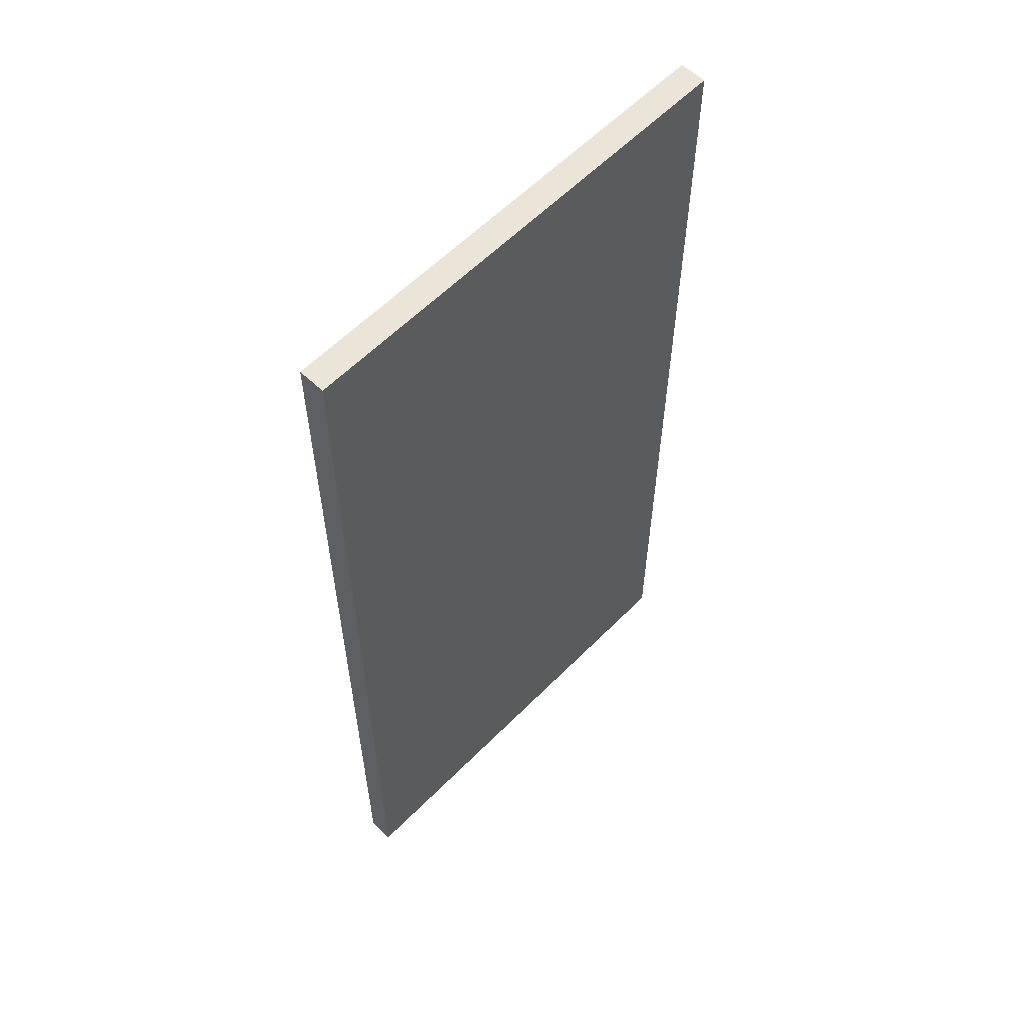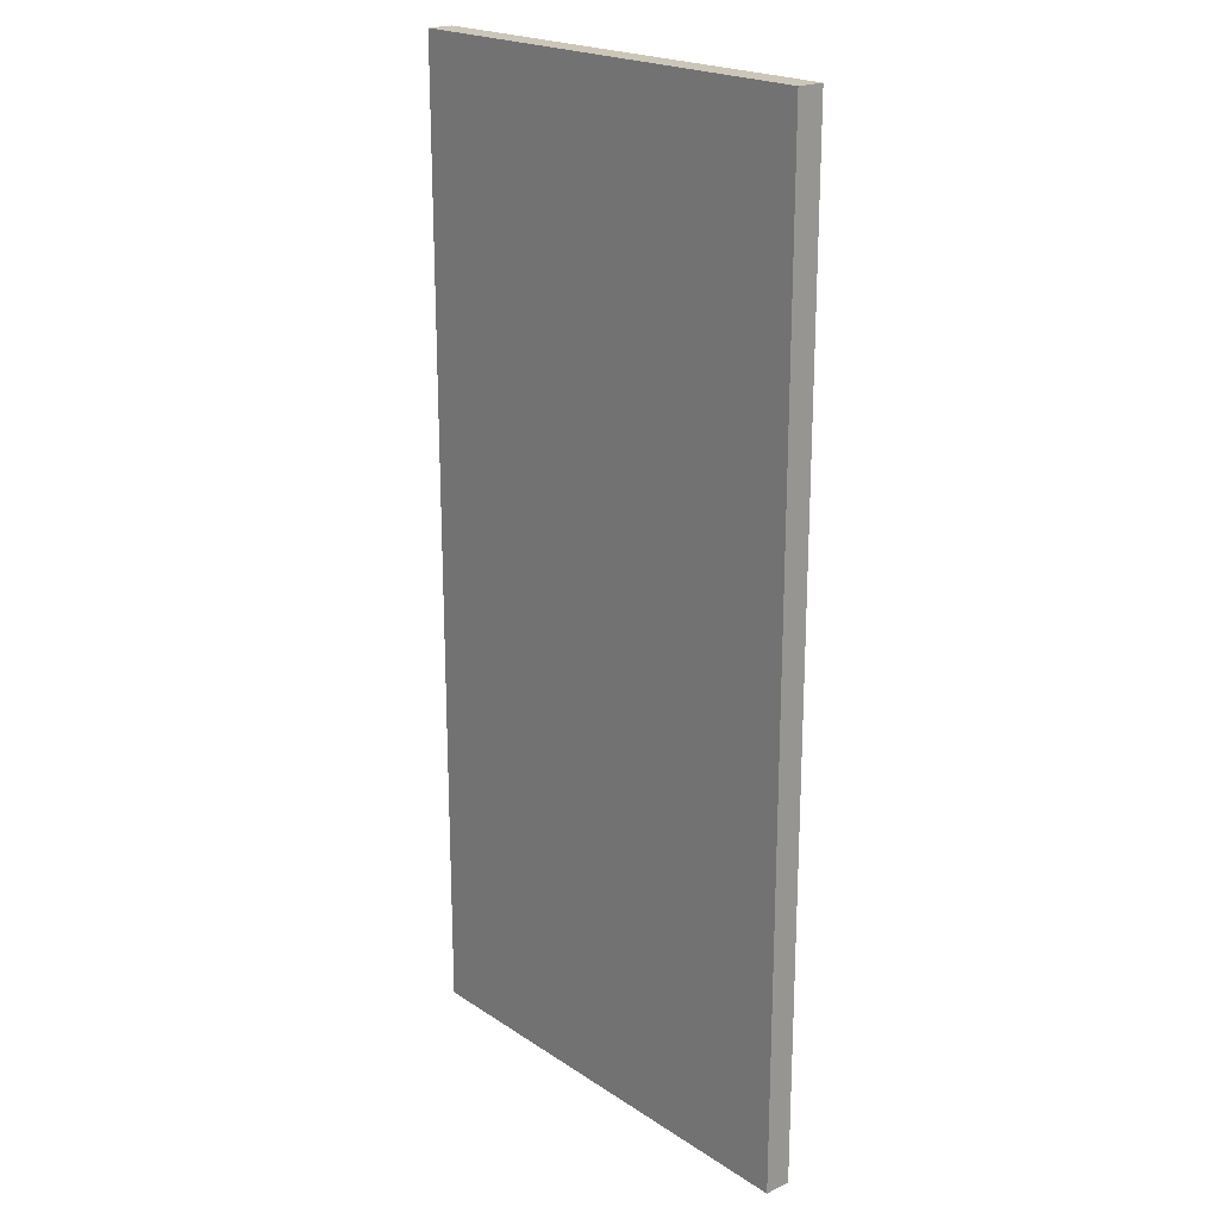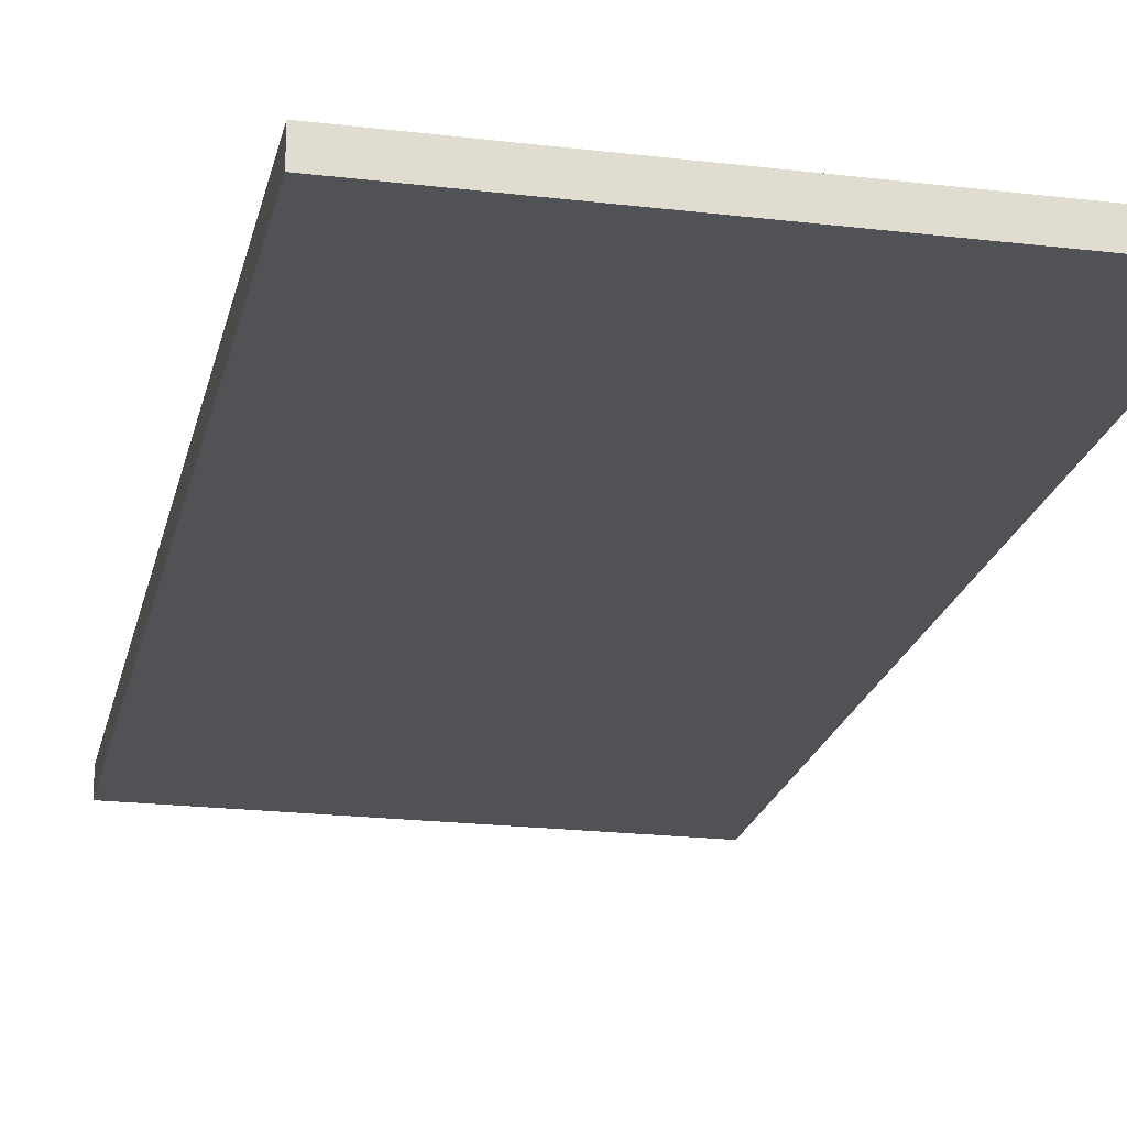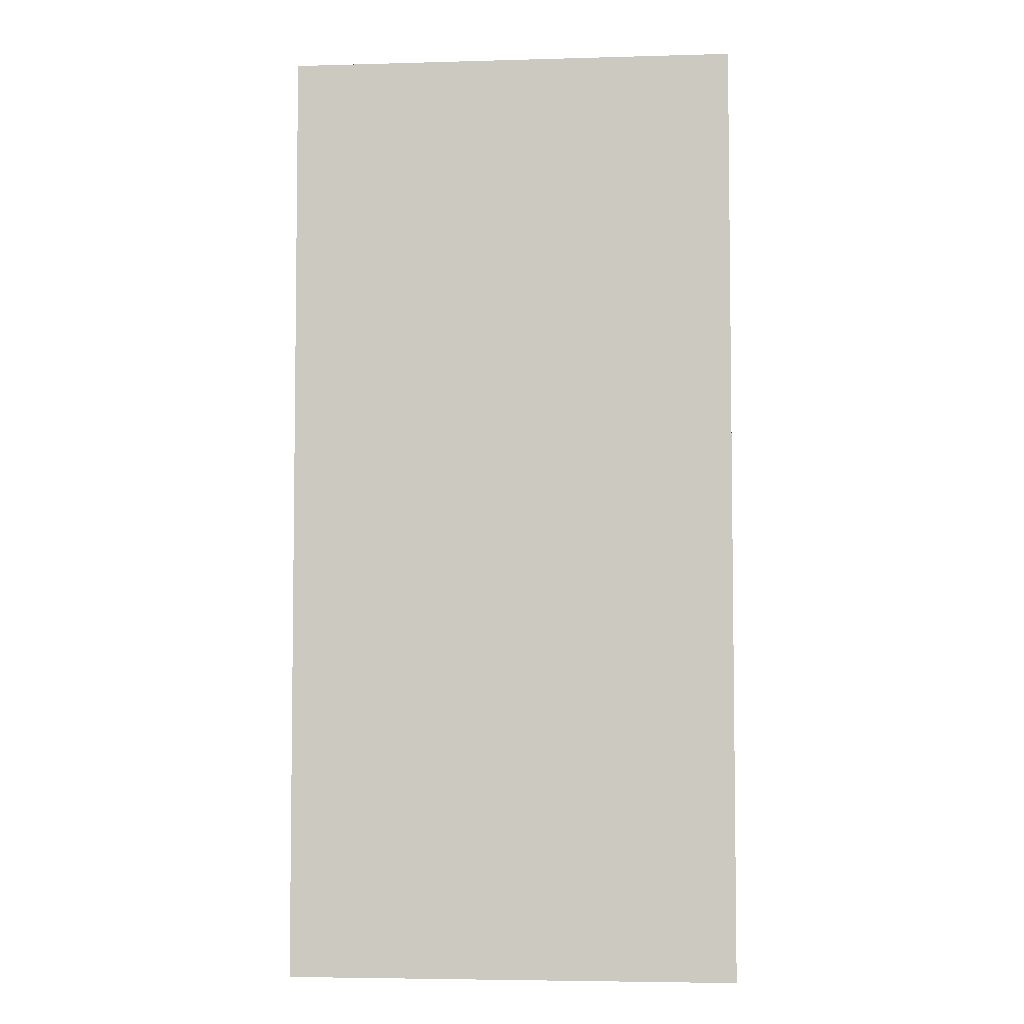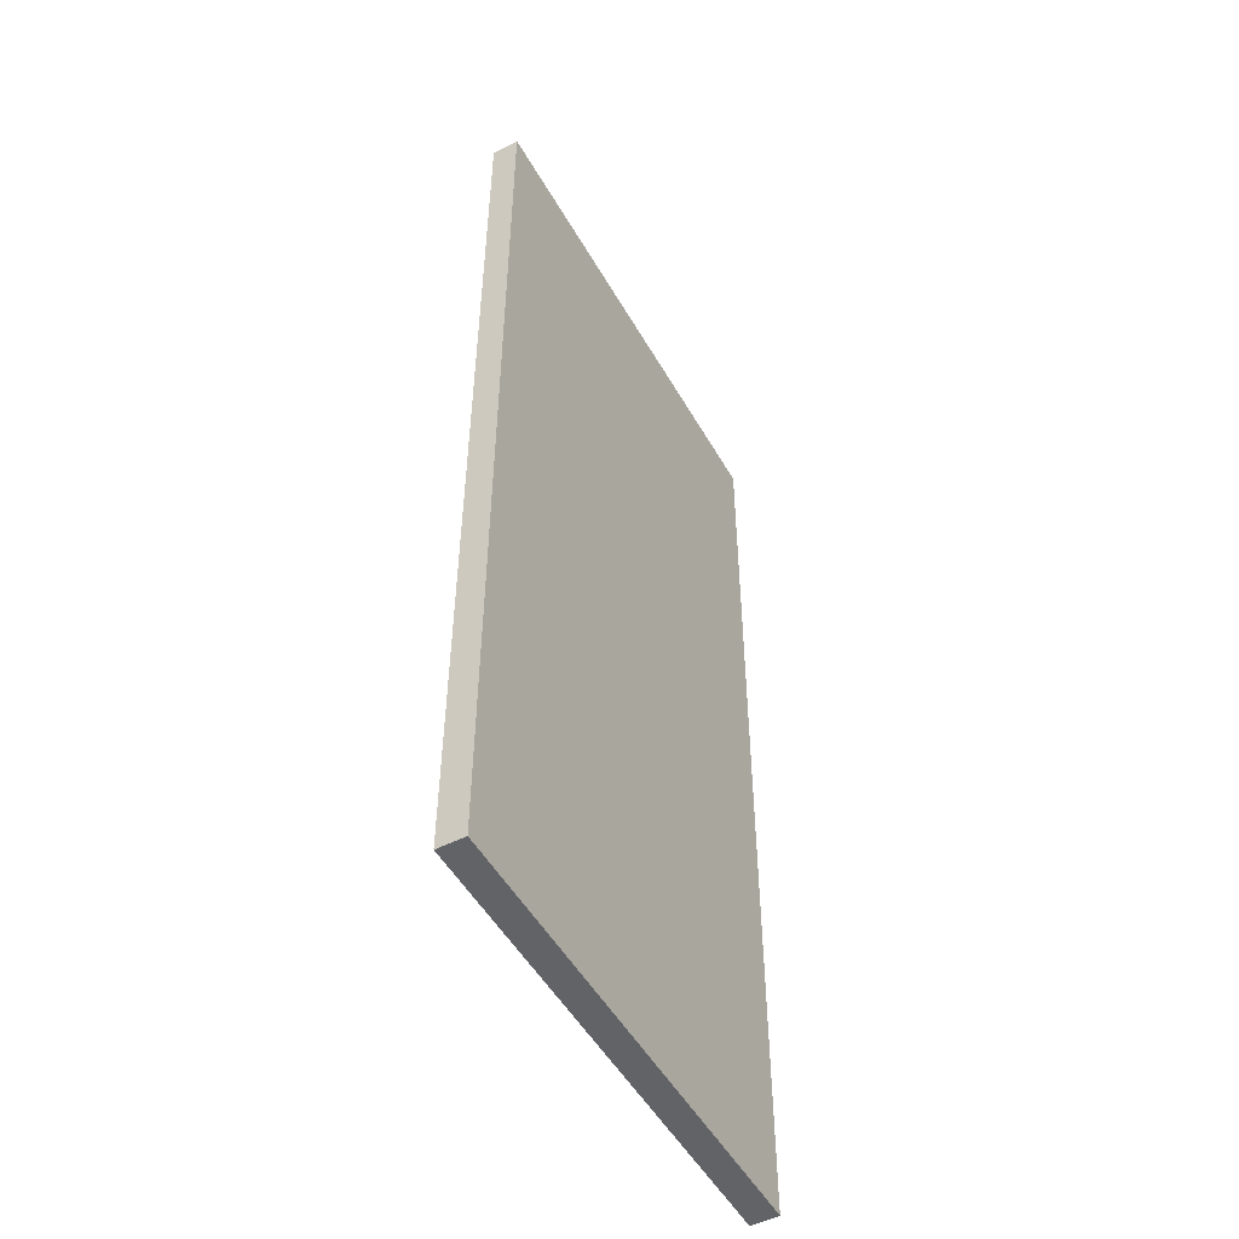
<metadata>
{"format":"obj","ext":"obj","renderer":"f3d","projection":"perspective","resolution":1024,"background":"white","views":[{"elev":59.3,"azim":134.1,"up":"+Z"},{"elev":20.8,"azim":49.6,"up":"+Z"},{"elev":-21.0,"azim":-12.1,"up":"+Y"},{"elev":-4.8,"azim":5.2,"up":"+Z"},{"elev":-51.0,"azim":-61.1,"up":"+Z"}]}
</metadata>
<code>
o road
v 2.077 0.05479 -4.365
v -2.086 0.05479 -4.365
v -2.086 0.05479 4.365
v 2.077 0.05479 4.365
v 2.077 0.2919 -4.365
v 2.077 0.2919 4.365
v -2.086 0.2919 4.365
v -2.086 0.2919 -4.365
f 2 4 1
f 5 7 8
f 4 5 1
f 3 6 4
f 3 8 7
f 5 2 1
f 2 3 4
f 5 6 7
f 4 6 5
f 3 7 6
f 3 2 8
f 5 8 2

</code>
